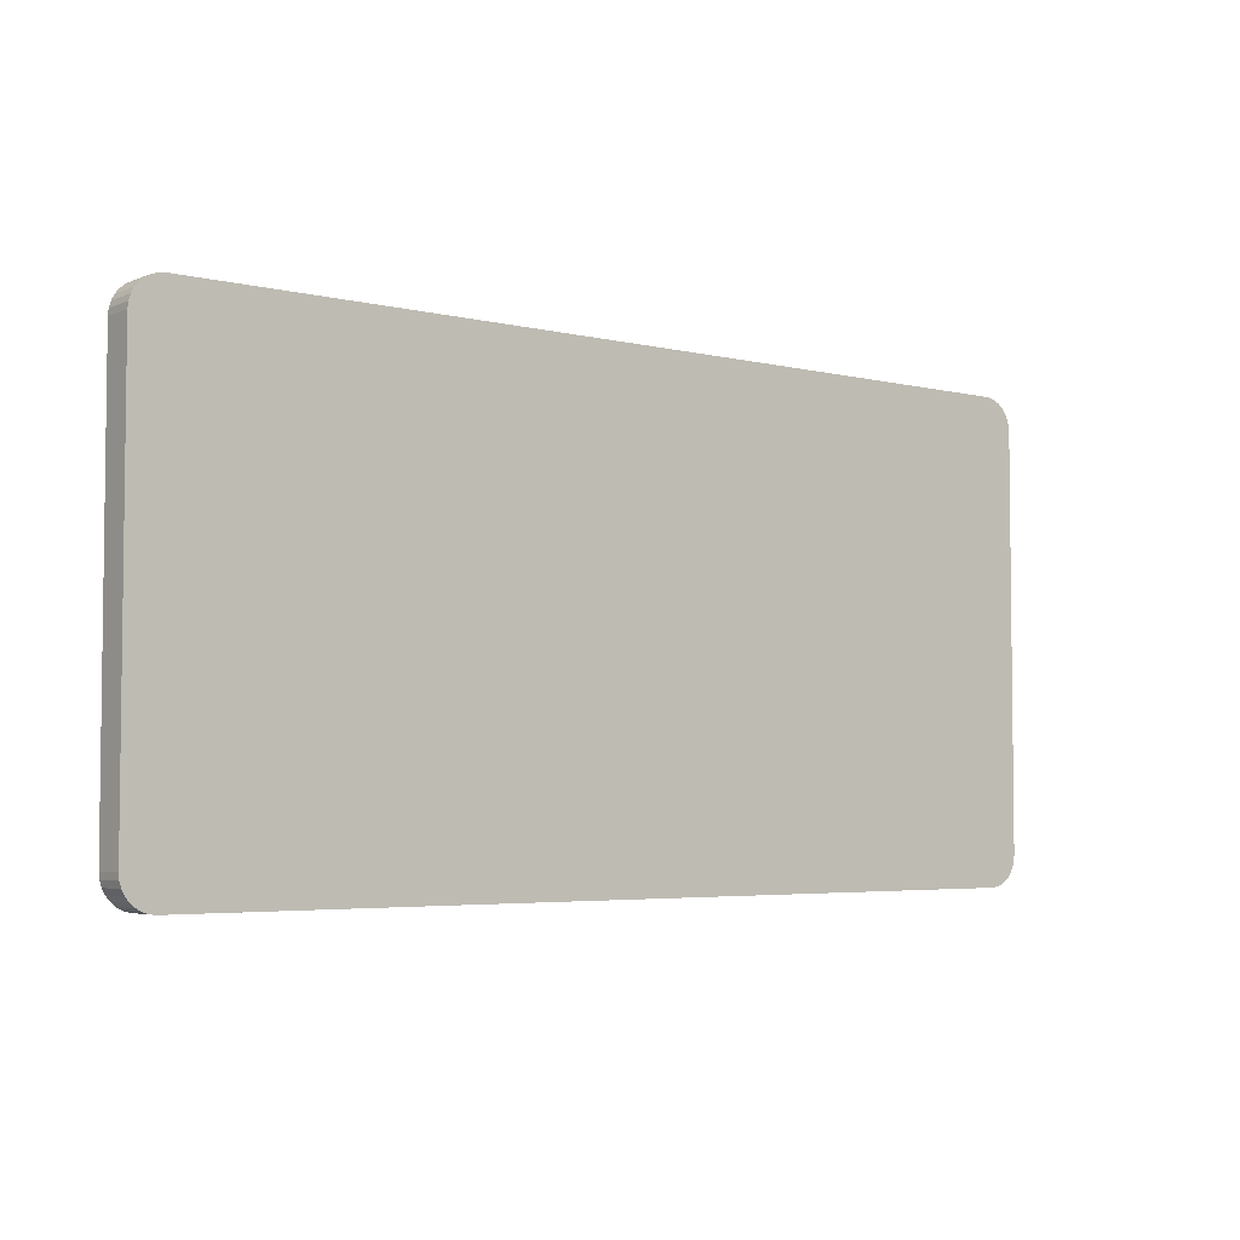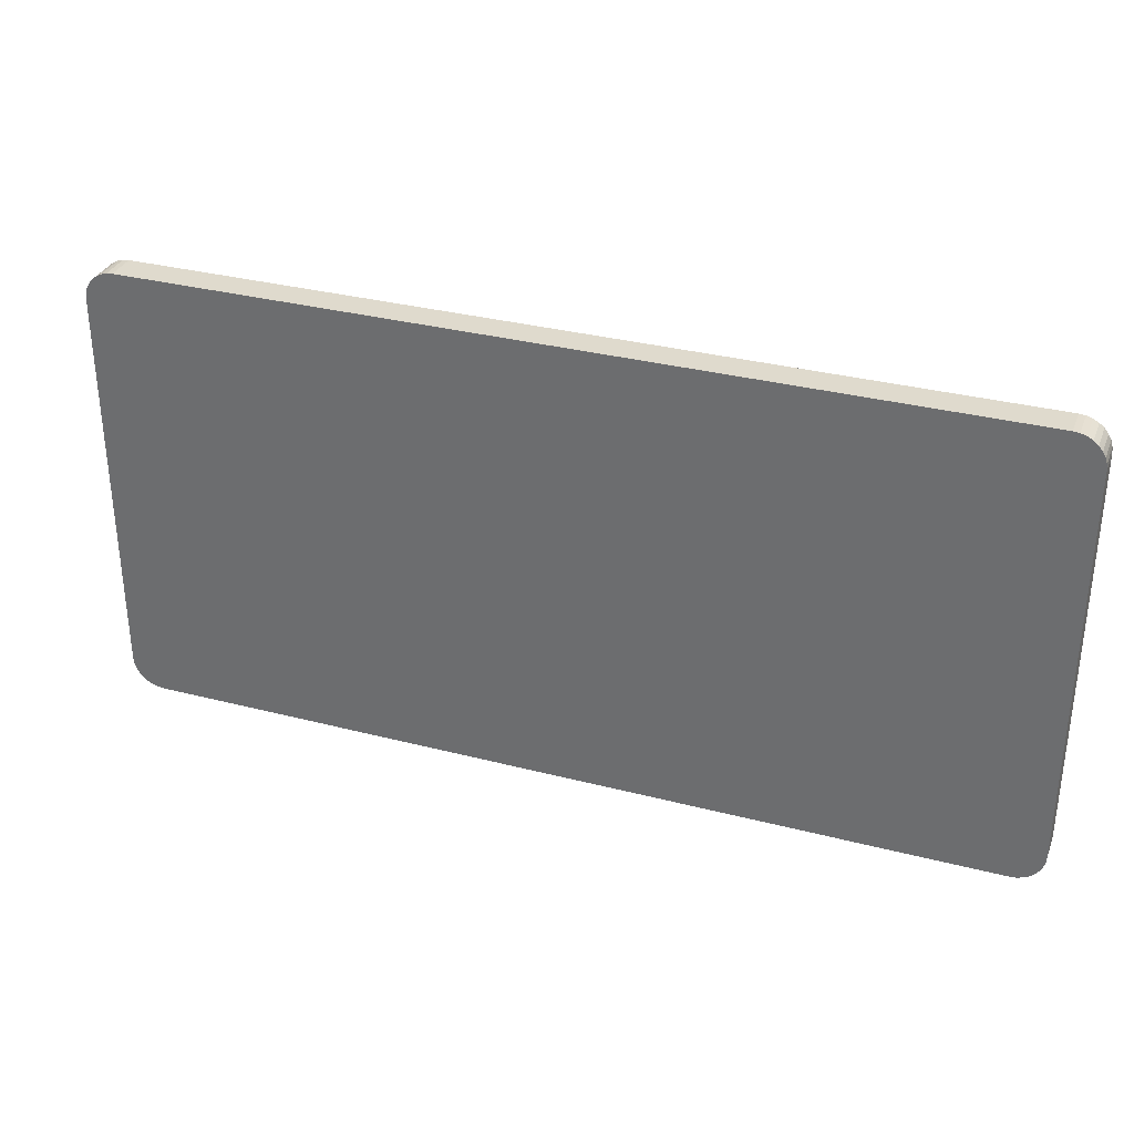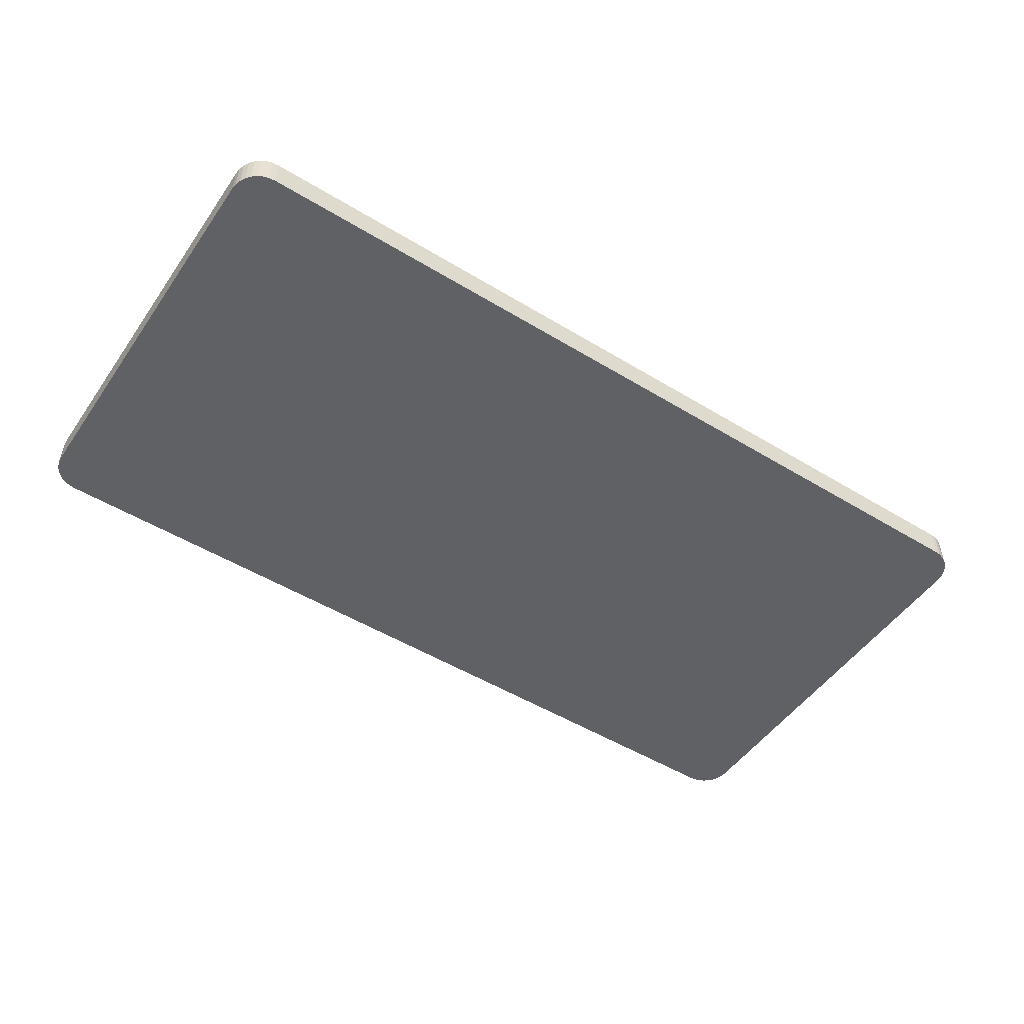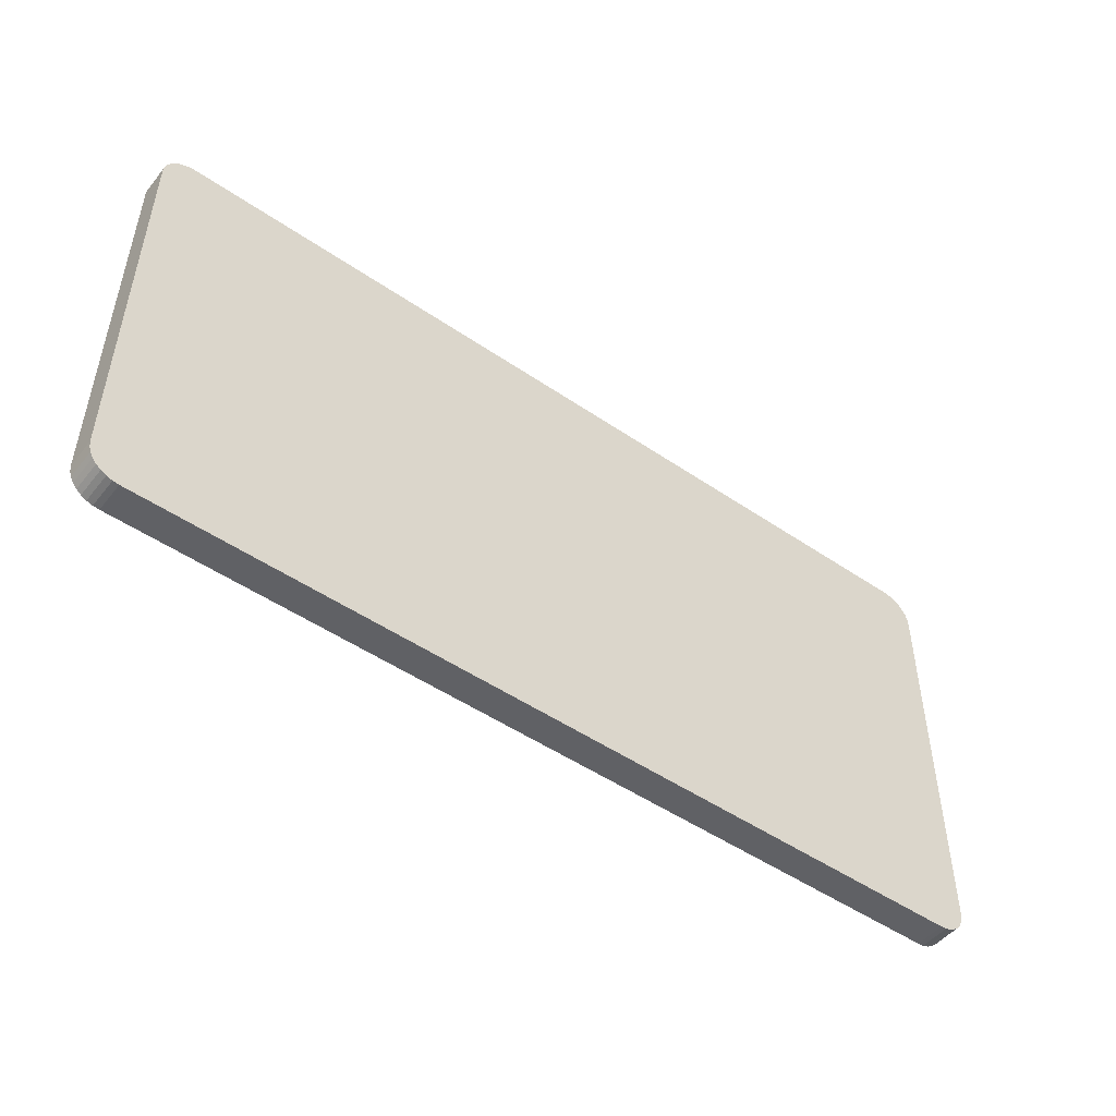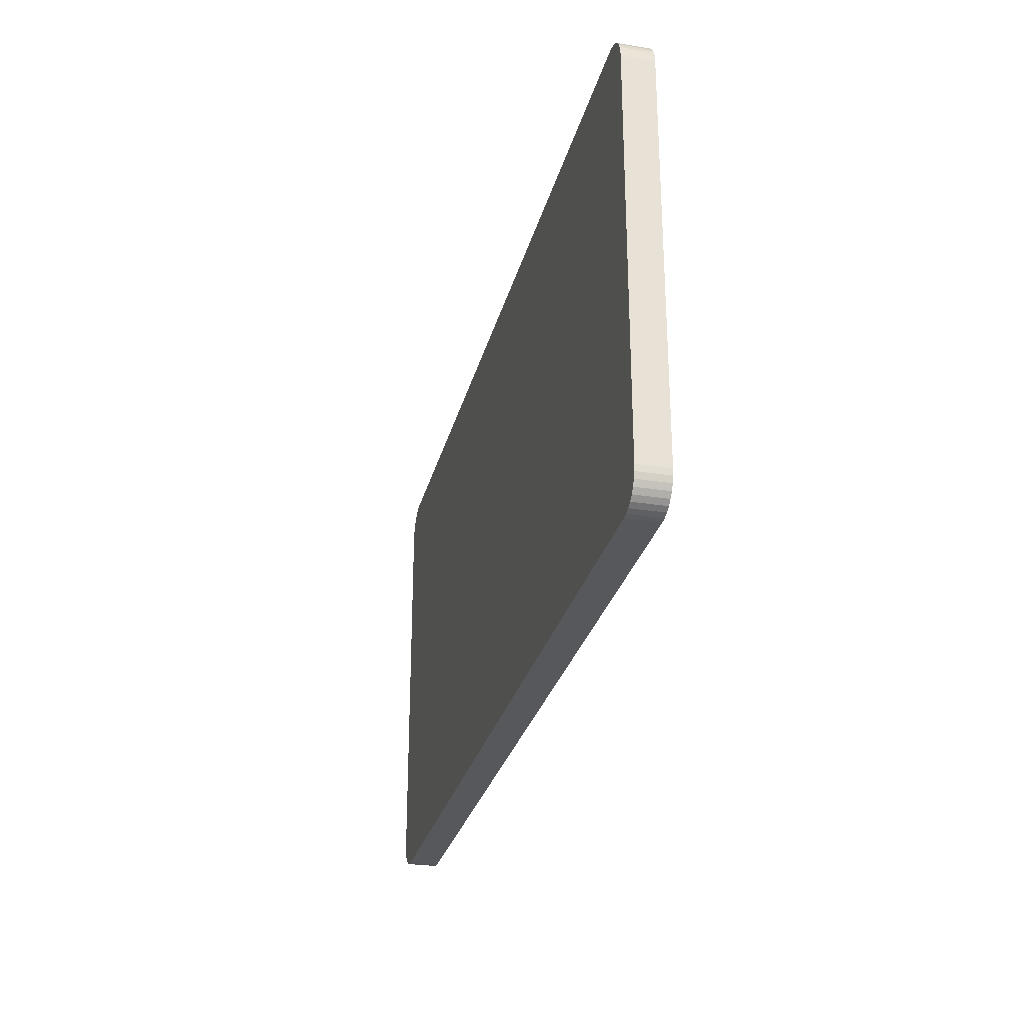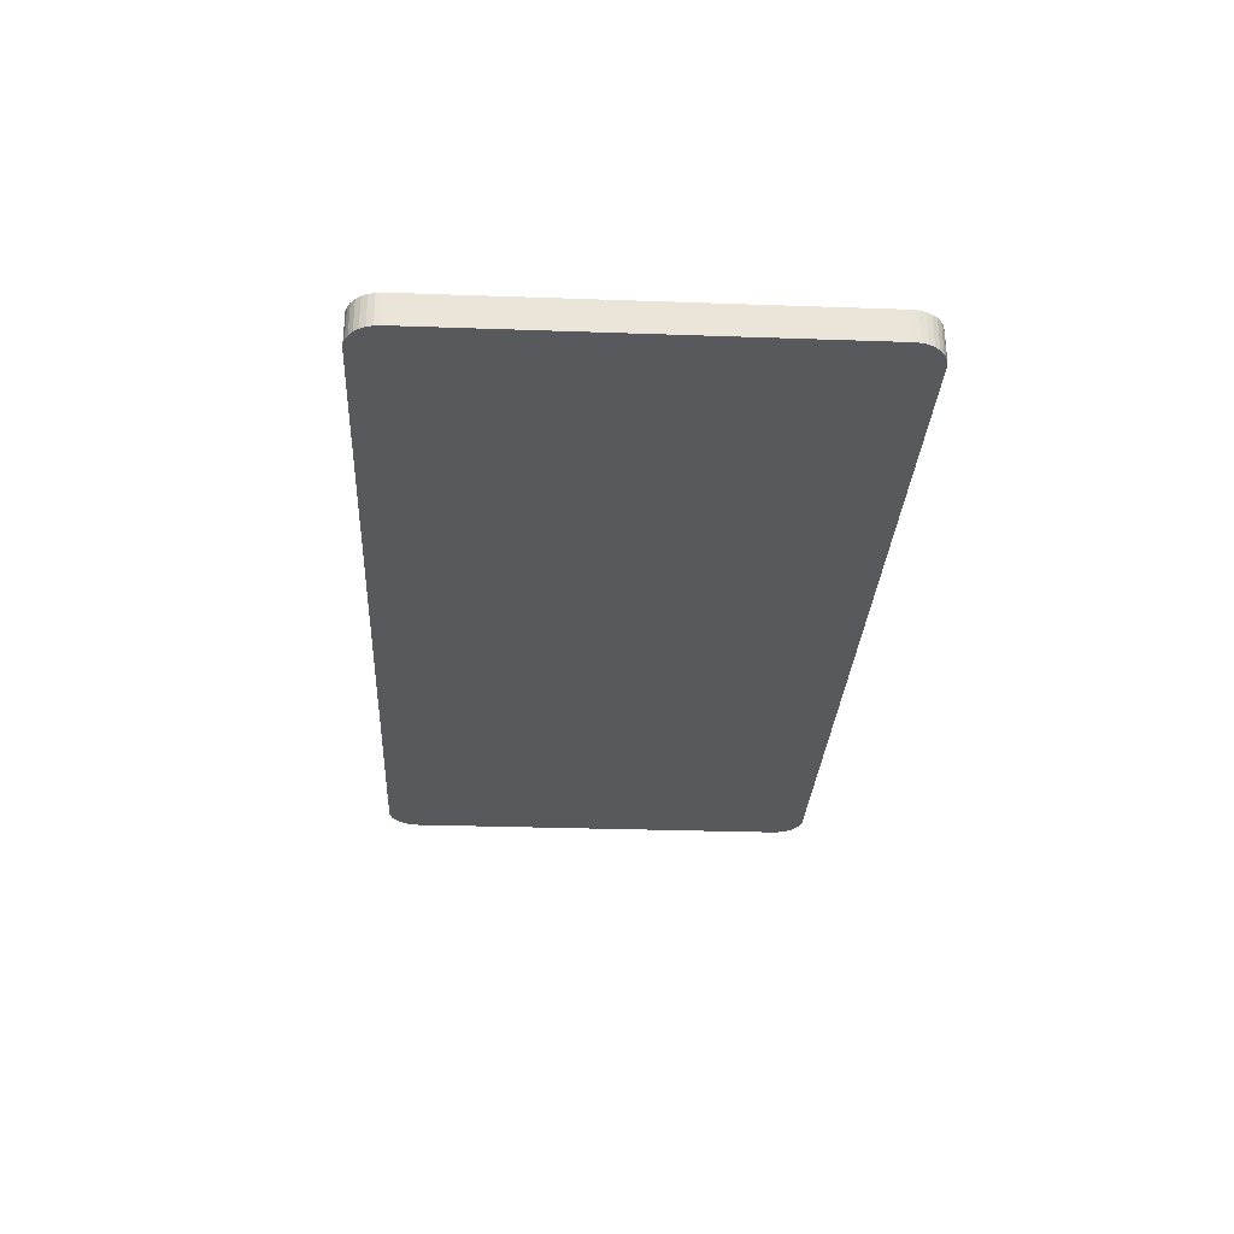
<metadata>
{"format":"obj","ext":"obj","renderer":"f3d","projection":"perspective","resolution":1024,"background":"white","views":[{"elev":-4.3,"azim":141.5,"up":"+Z"},{"elev":32.8,"azim":19.7,"up":"+Z"},{"elev":-50.4,"azim":-33.7,"up":"+Y"},{"elev":-49.2,"azim":142.8,"up":"+Z"},{"elev":-28.1,"azim":76.5,"up":"+Z"},{"elev":-29.3,"azim":-93.0,"up":"+Y"}]}
</metadata>
<code>
o plate
v 2.998 0.1 0.08049
v 2.9 0.1 0
v 3 0.1 0.1
v 0.1 0.1 0
v 0 0.1 0.1
v 0.001921 0.1 0.08049
v 0.007612 0.1 0.06173
v 0.01685 0.1 0.04444
v 0.02929 0.1 0.02929
v 0.04444 0.1 0.01685
v 0.06173 0.1 0.007612
v 0.08049 0.1 0.001921
v 2.992 0.1 0.06173
v 2.983 0.1 0.04444
v 2.971 0.1 0.02929
v 2.956 0.1 0.01685
v 2.938 0.1 0.007612
v 2.92 0.1 0.001921
v 3 0.1 1.4
v 0 0.1 1.4
v 2.9 0.1 1.5
v 0.1 0.1 1.5
v 0.001921 0.1 1.42
v 0.007612 0.1 1.438
v 0.01685 0.1 1.456
v 0.02929 0.1 1.471
v 0.04444 0.1 1.483
v 0.06173 0.1 1.492
v 0.08049 0.1 1.498
v 2.92 0.1 1.498
v 2.938 0.1 1.492
v 2.956 0.1 1.483
v 2.971 0.1 1.471
v 2.983 0.1 1.456
v 2.992 0.1 1.438
v 2.998 0.1 1.42
v 0 0 1.4
v 0 0 0.1
v 0.001921 0 0.08049
v 0.007612 0 0.06173
v 0.01685 0 0.04444
v 0.02929 0 0.02929
v 0.04444 0 0.01685
v 0.06173 0 0.007612
v 0.08049 0 0.001921
v 0.1 0 0
v 2.9 0 0
v 2.92 0 0.001921
v 2.938 0 0.007612
v 2.956 0 0.01685
v 2.971 0 0.02929
v 2.983 0 0.04444
v 2.992 0 0.06173
v 2.998 0 0.08049
v 3 0 0.1
v 3 0 1.4
v 2.998 0 1.42
v 2.992 0 1.438
v 2.983 0 1.456
v 2.971 0 1.471
v 2.956 0 1.483
v 2.938 0 1.492
v 2.92 0 1.498
v 2.9 0 1.5
v 0.1 0 1.5
v 0.08049 0 1.498
v 0.06173 0 1.492
v 0.04444 0 1.483
v 0.02929 0 1.471
v 0.01685 0 1.456
v 0.007612 0 1.438
v 0.001921 0 1.42
f 1 2 3
f 3 2 4
f 3 4 5
f 5 4 6
f 6 4 7
f 7 4 8
f 8 4 9
f 9 4 10
f 10 4 11
f 11 4 12
f 1 13 2
f 2 13 14
f 2 14 15
f 15 16 2
f 2 16 17
f 2 17 18
f 3 5 19
f 19 5 20
f 19 20 21
f 21 20 22
f 22 20 23
f 22 23 24
f 24 25 22
f 22 25 26
f 22 26 27
f 27 28 22
f 22 28 29
f 30 31 21
f 21 31 32
f 21 32 33
f 33 34 21
f 21 34 35
f 21 35 36
f 36 19 21
f 20 5 37
f 37 5 38
f 38 5 39
f 39 5 6
f 39 6 40
f 40 6 7
f 40 7 41
f 41 7 8
f 41 8 42
f 42 8 9
f 42 9 43
f 43 9 10
f 43 10 44
f 44 10 11
f 44 11 45
f 45 11 12
f 45 12 46
f 46 12 4
f 4 2 46
f 46 2 47
f 47 2 48
f 48 2 18
f 48 18 49
f 49 18 17
f 49 17 50
f 50 17 16
f 50 16 51
f 51 16 15
f 51 15 52
f 52 15 14
f 52 14 53
f 53 14 13
f 53 13 54
f 54 13 1
f 54 1 55
f 55 1 3
f 3 19 55
f 55 19 56
f 56 19 57
f 57 19 36
f 57 36 58
f 58 36 35
f 58 35 59
f 59 35 34
f 59 34 60
f 60 34 33
f 60 33 61
f 61 33 32
f 61 32 62
f 62 32 31
f 62 31 63
f 63 31 30
f 63 30 64
f 64 30 21
f 21 22 64
f 64 22 65
f 65 22 66
f 66 22 29
f 66 29 67
f 67 29 28
f 67 28 68
f 68 28 27
f 68 27 69
f 69 27 26
f 69 26 70
f 70 26 25
f 70 25 71
f 71 25 24
f 71 24 72
f 72 24 23
f 72 23 37
f 37 23 20
f 48 49 47
f 47 49 50
f 47 50 51
f 51 52 47
f 47 52 53
f 47 53 54
f 54 55 47
f 47 55 38
f 47 38 46
f 46 38 39
f 46 39 40
f 38 55 37
f 37 55 56
f 37 56 65
f 65 56 64
f 64 56 57
f 64 57 58
f 58 59 64
f 64 59 60
f 64 60 61
f 61 62 64
f 64 62 63
f 66 67 65
f 65 67 68
f 65 68 69
f 69 70 65
f 65 70 71
f 65 71 72
f 72 37 65
f 40 41 46
f 46 41 42
f 46 42 43
f 43 44 46
f 46 44 45

</code>
